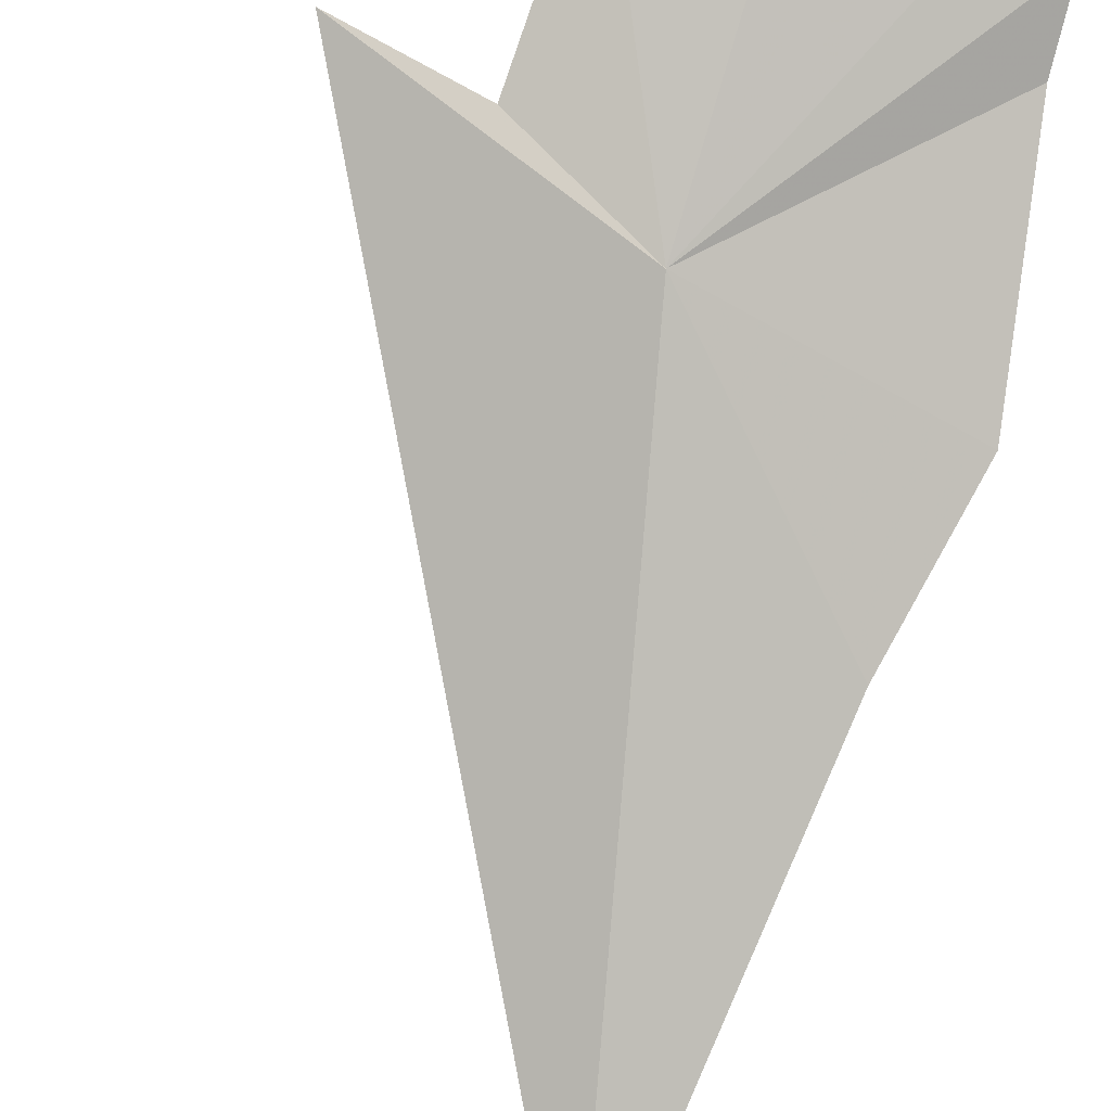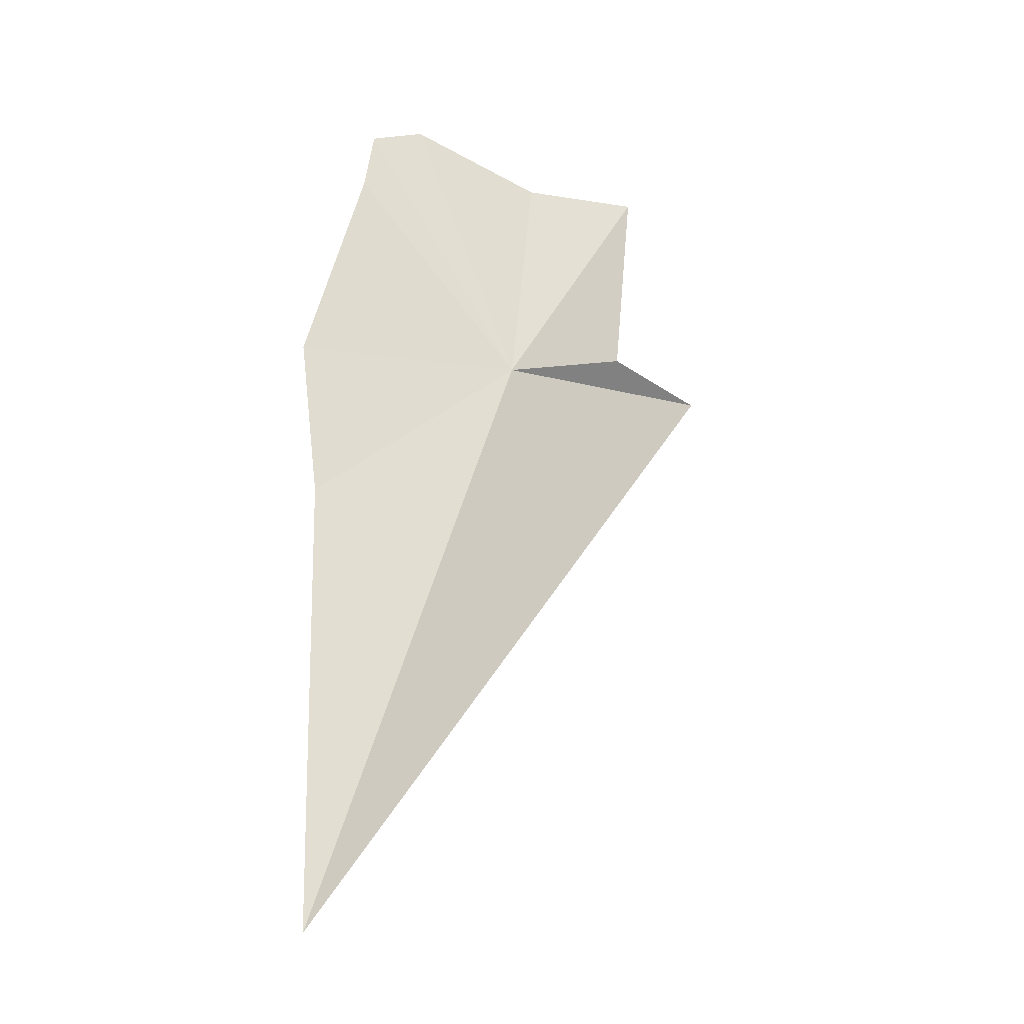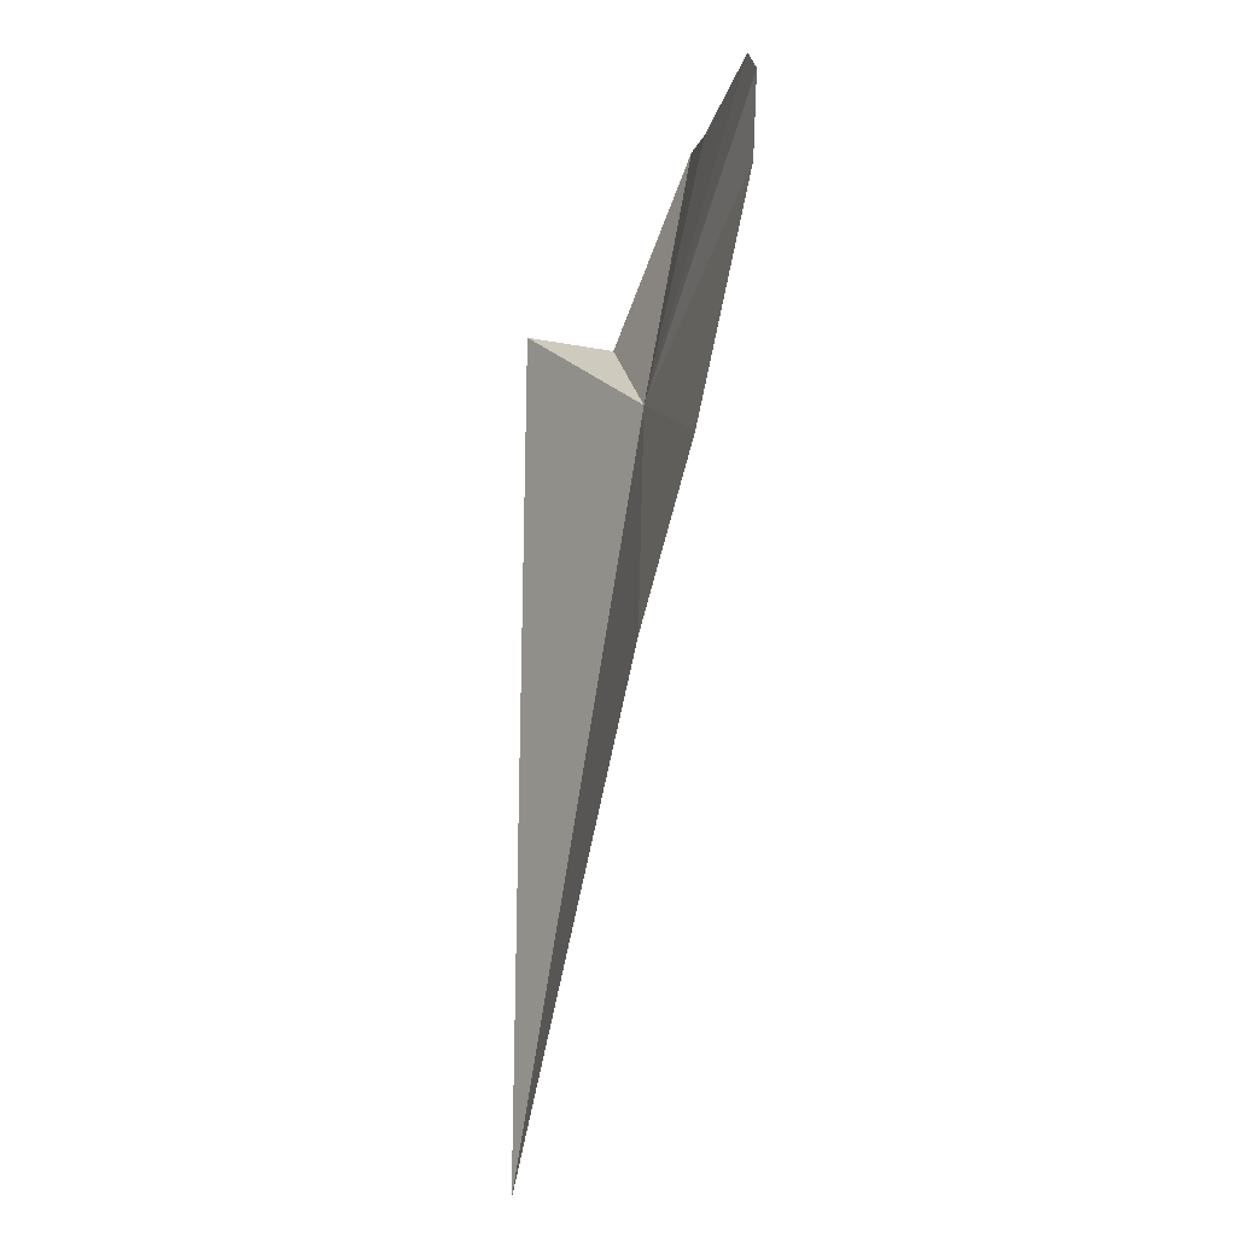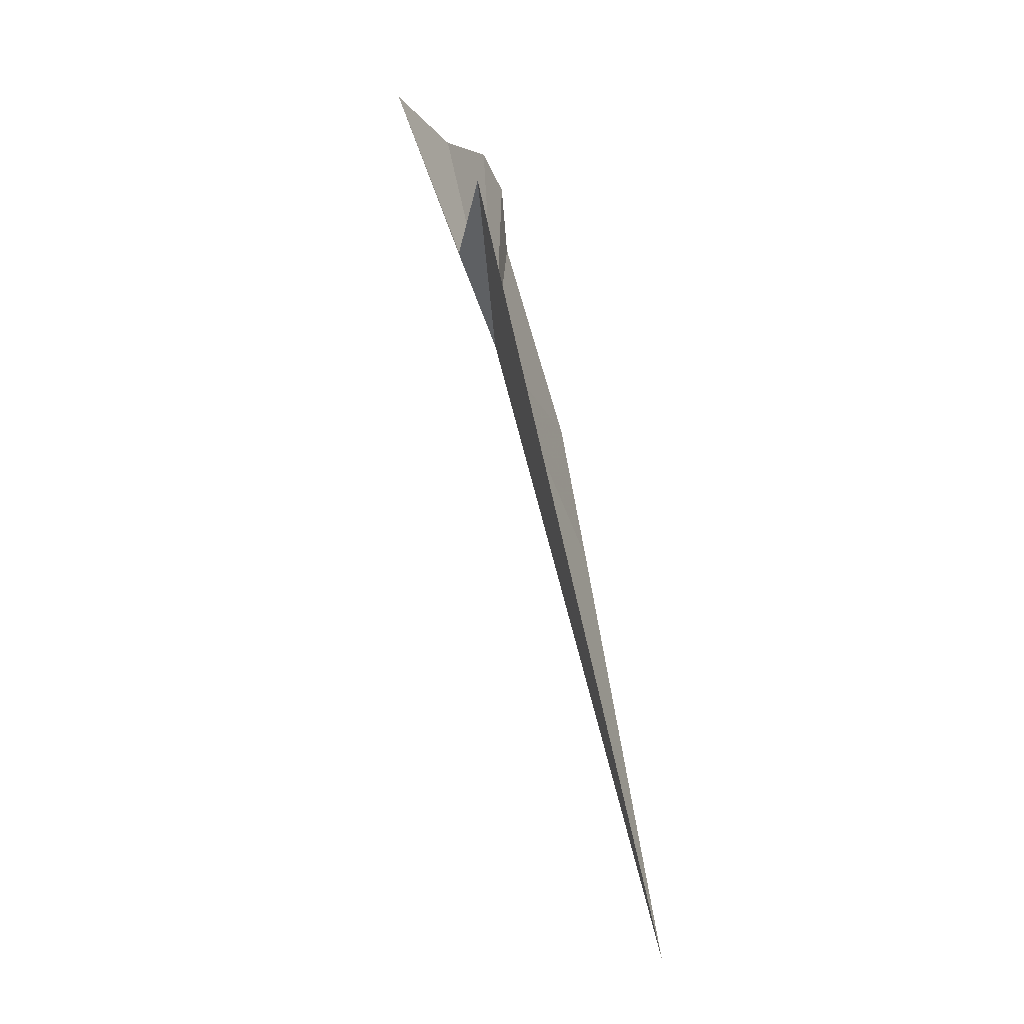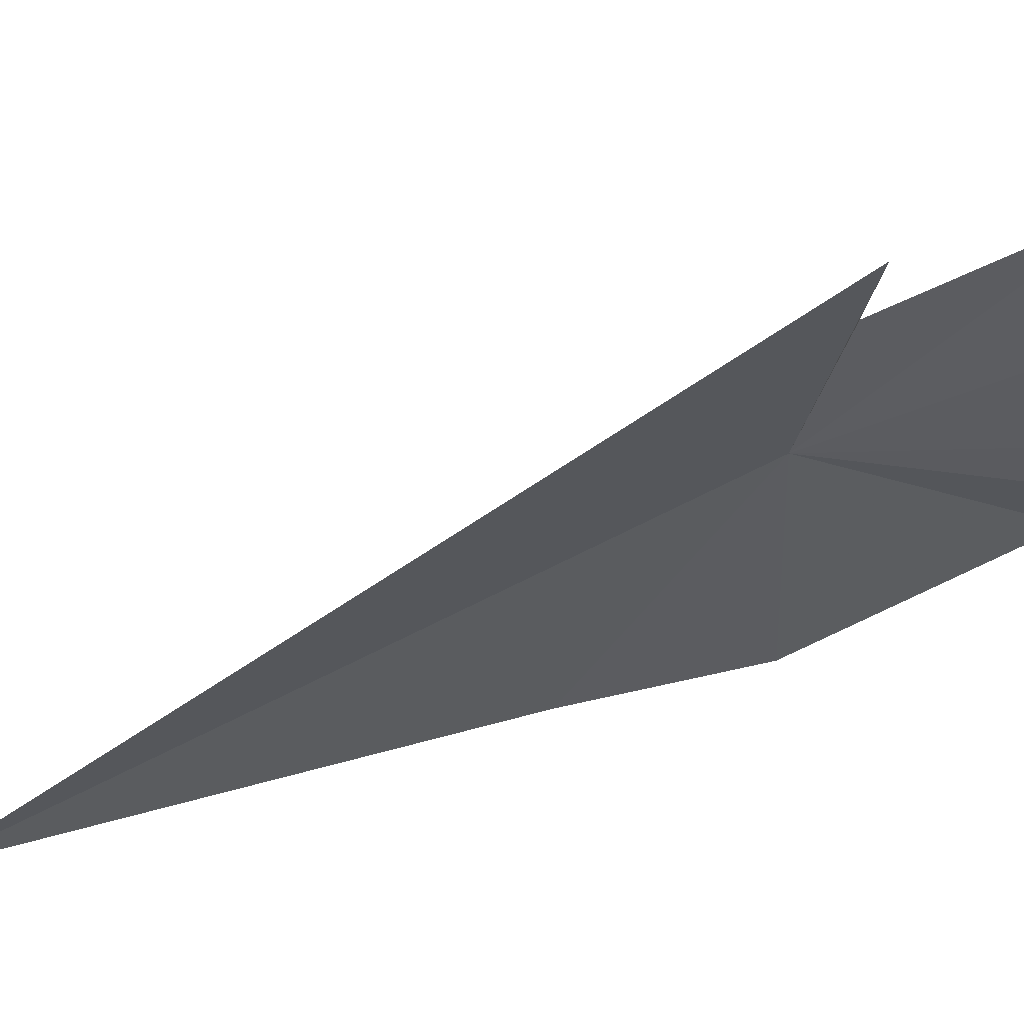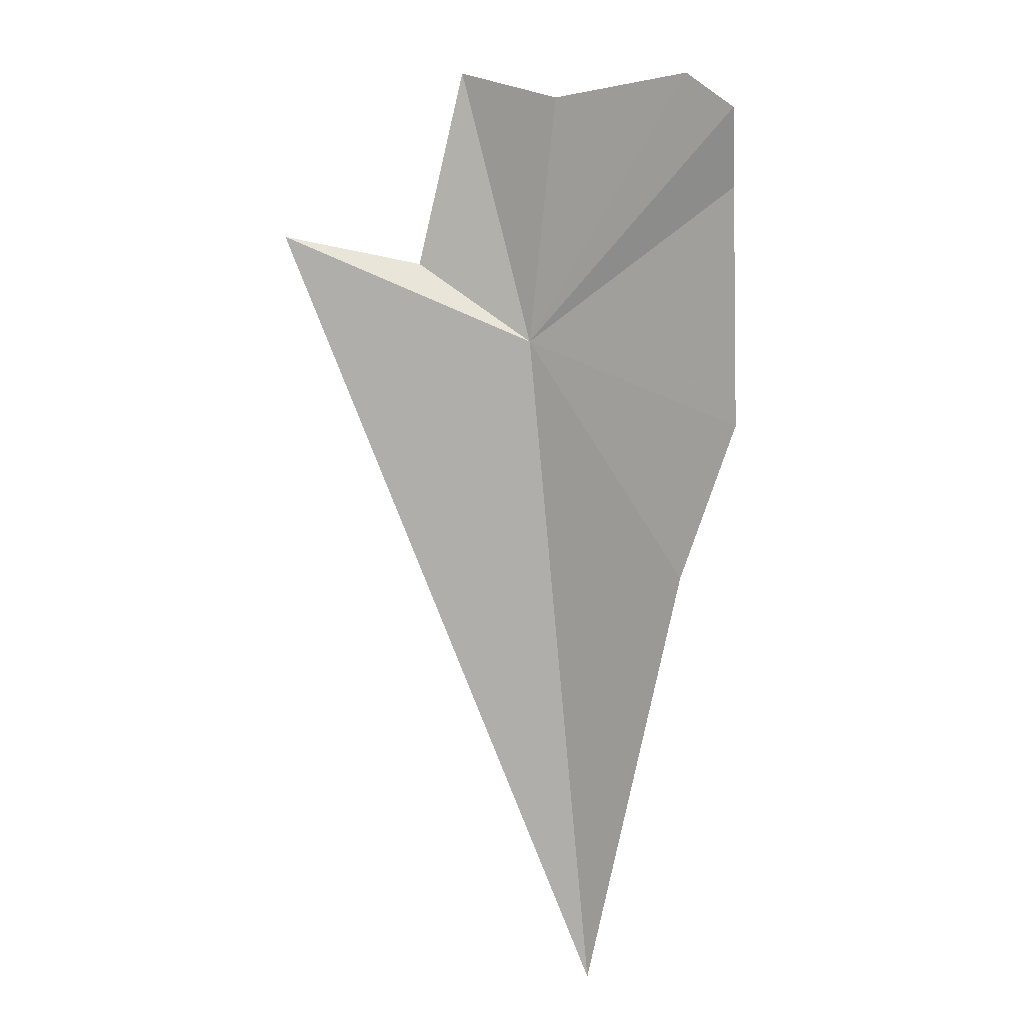
<metadata>
{"format":"obj","ext":"obj","renderer":"f3d","projection":"perspective","resolution":1024,"background":"white","views":[{"elev":-76.1,"azim":-19.3,"up":"+Y"},{"elev":-39.9,"azim":165.5,"up":"+Z"},{"elev":-0.2,"azim":85.9,"up":"+Z"},{"elev":-11.3,"azim":-65.9,"up":"+Z"},{"elev":-42.6,"azim":-78.0,"up":"+Y"},{"elev":25.1,"azim":36.9,"up":"+Z"}]}
</metadata>
<code>
v -6.077 34.87 13.21
v -5.102 34.77 12.25
v -4.957 34.97 13.01
v -5.172 35.21 14.06
v -6.694 34.79 13.51
v -7.252 34.42 13.63
v -5.461 35.23 14.54
v -6.121 35.13 14.35
v -5.272 34.3 10.11
v -5.205 35.23 14.42
v -6.686 35.13 14.39
f 1 3 2
f 1 6 5
f 1 8 7
f 1 2 9
f 1 10 4
f 1 7 10
f 1 11 8
f 1 5 11
f 1 4 3
f 1 9 6

</code>
